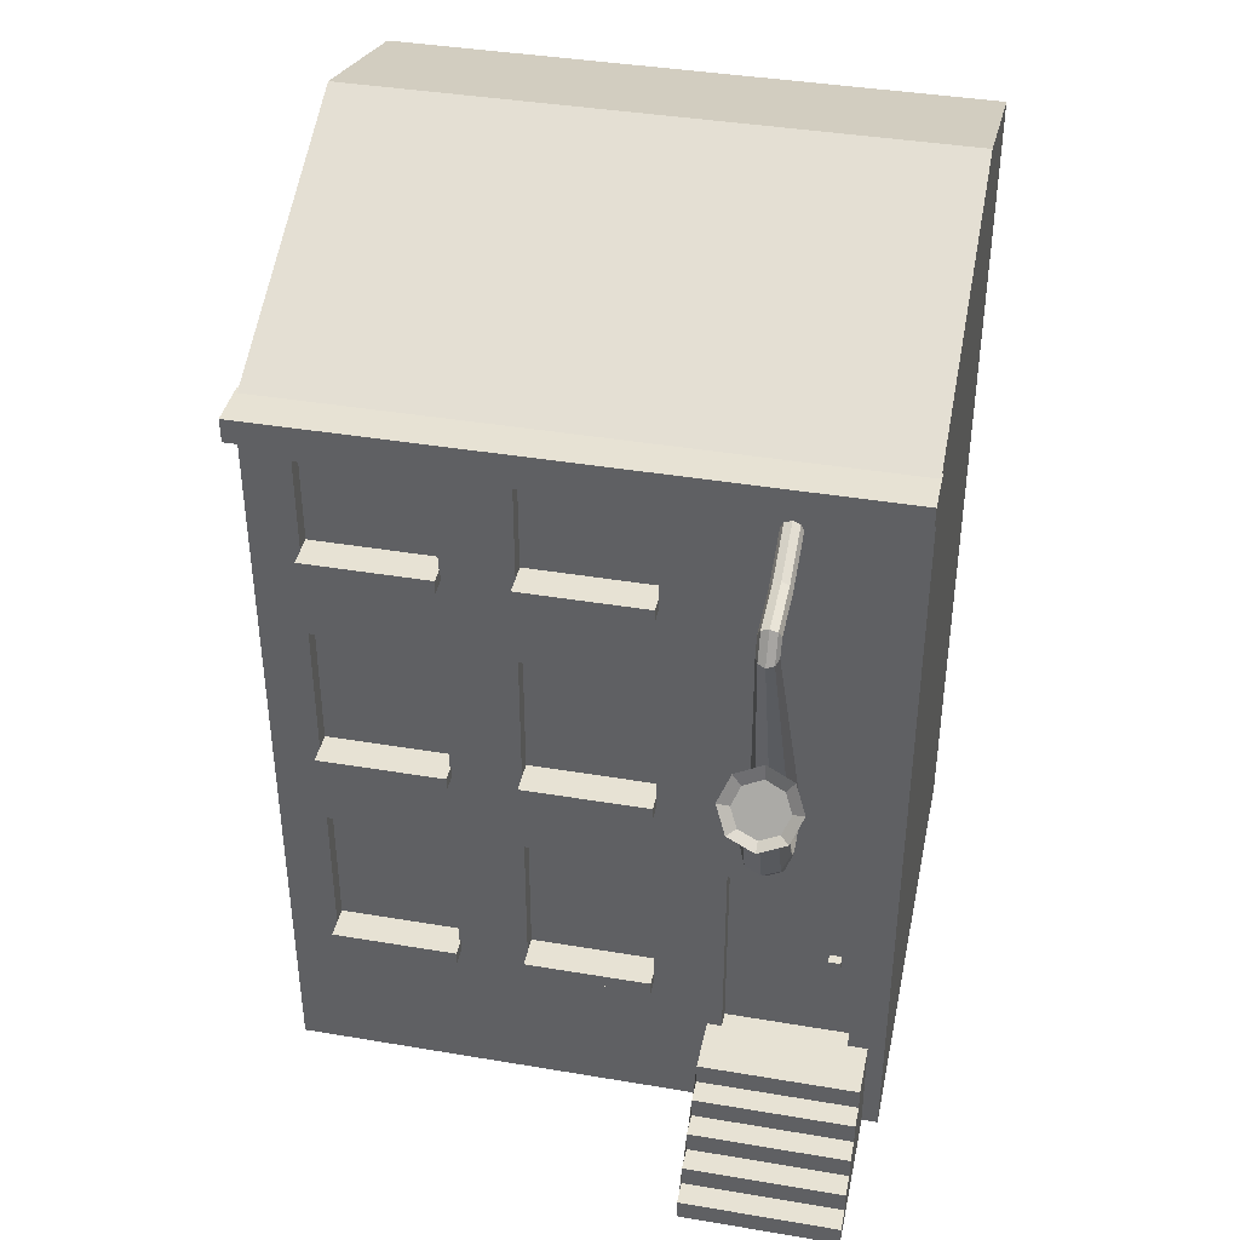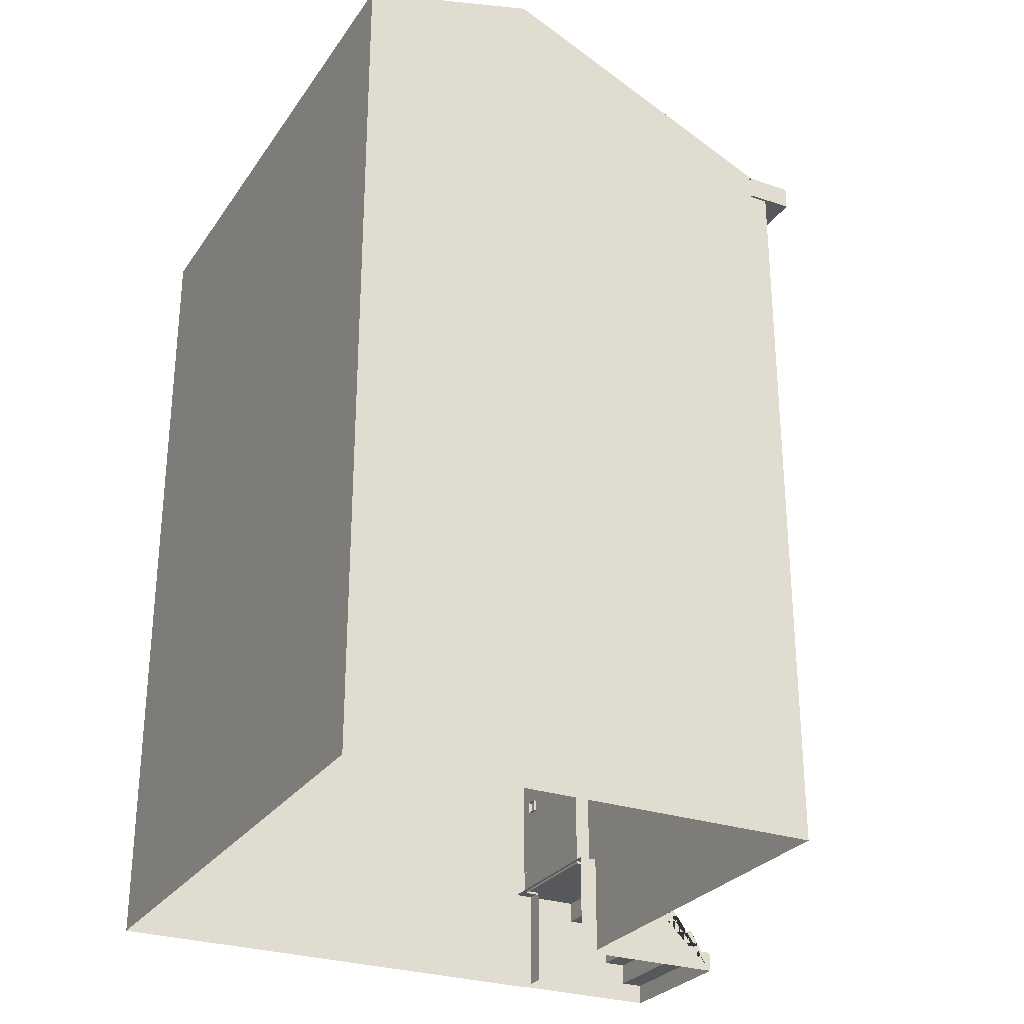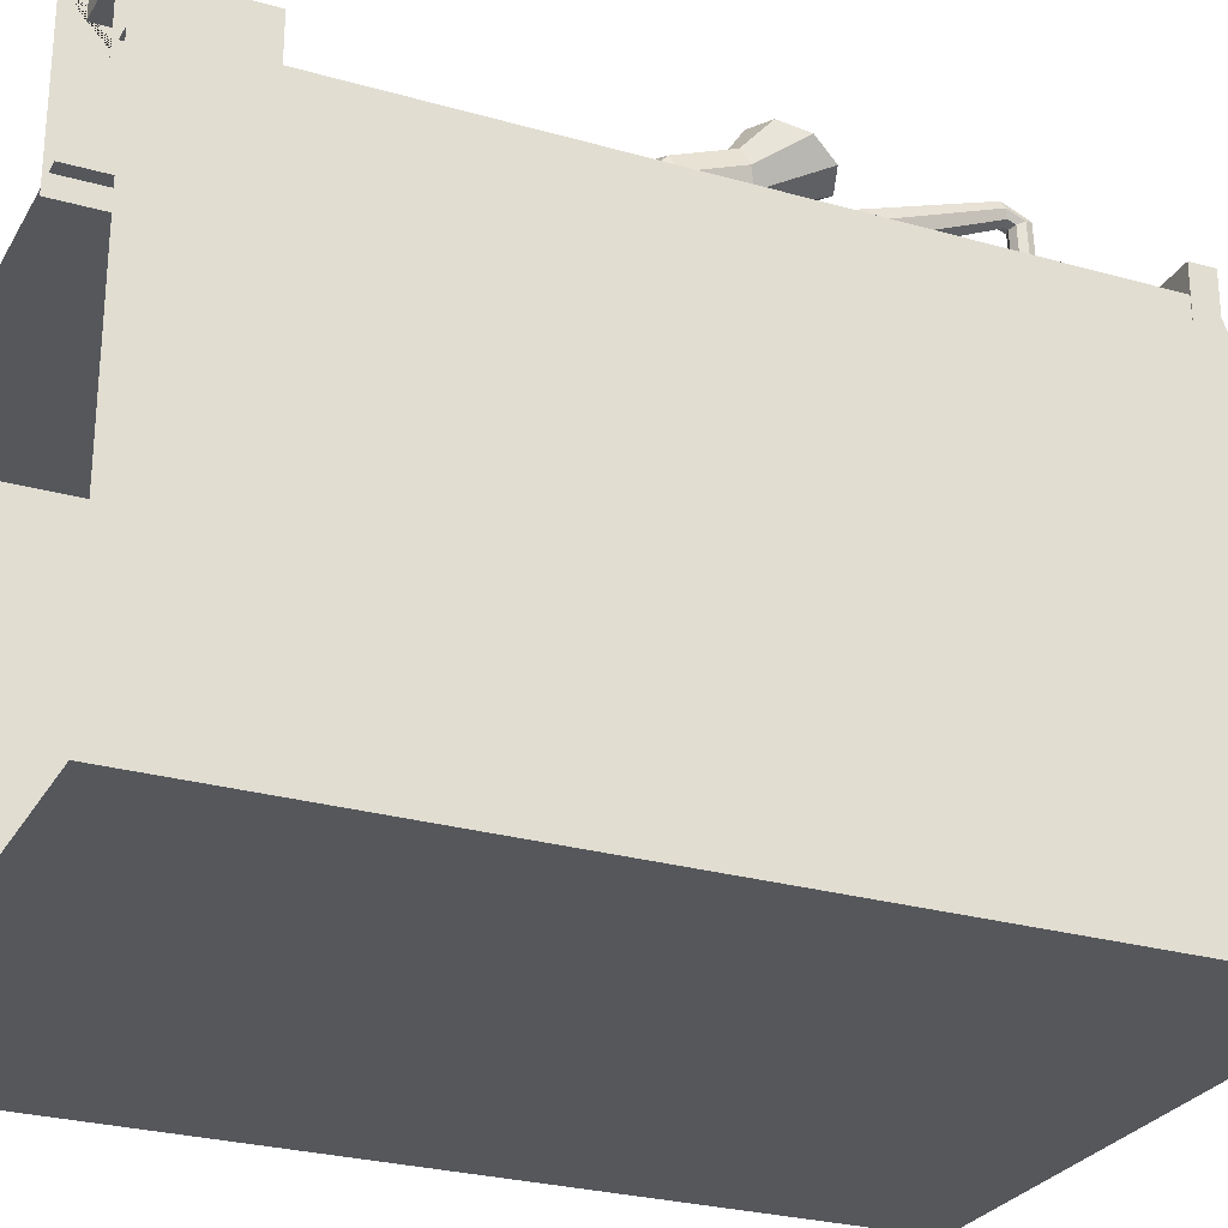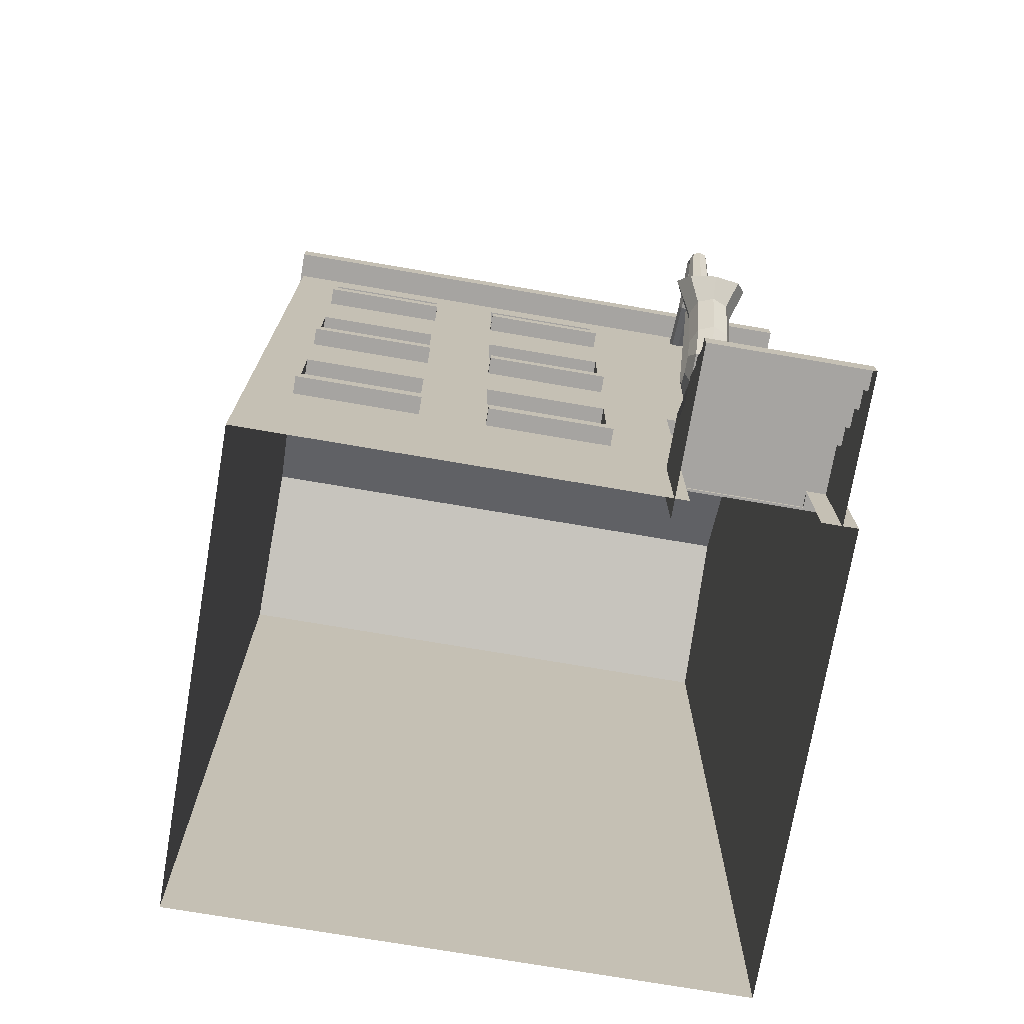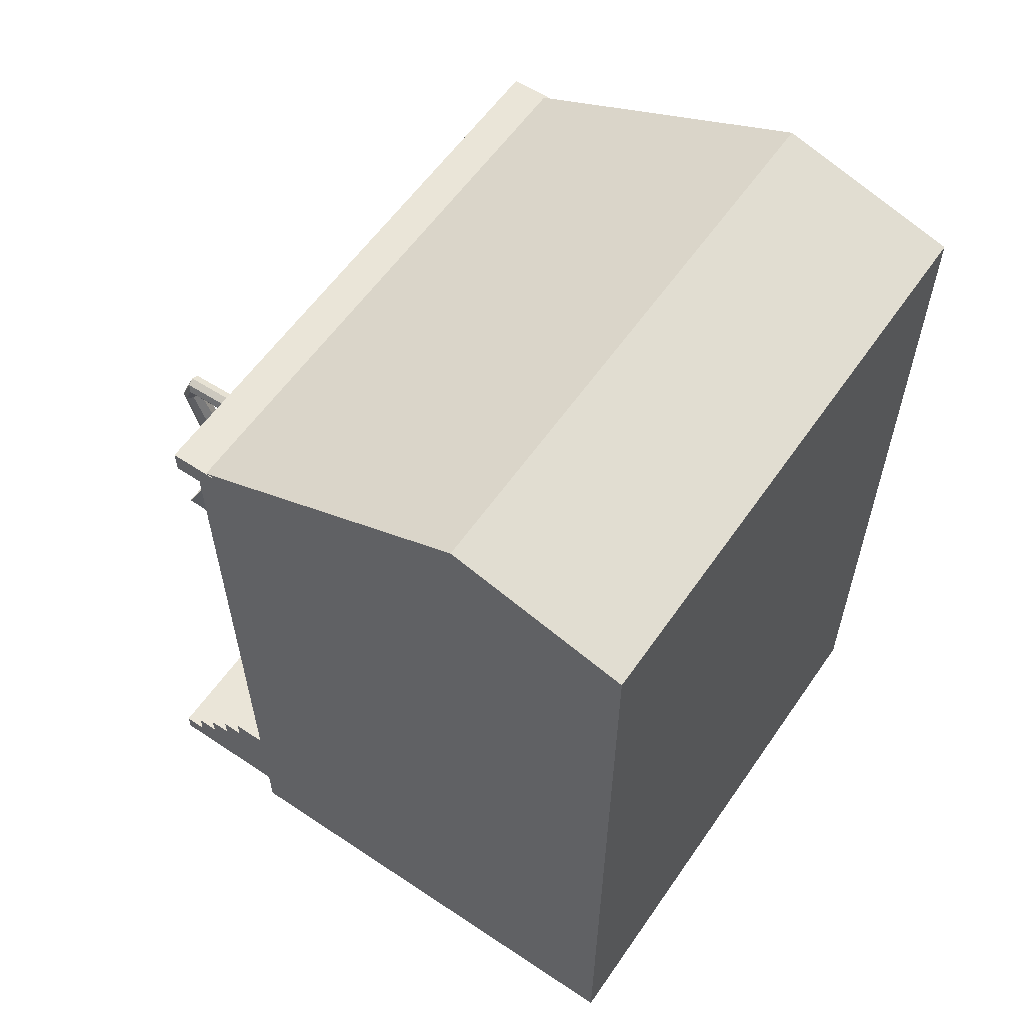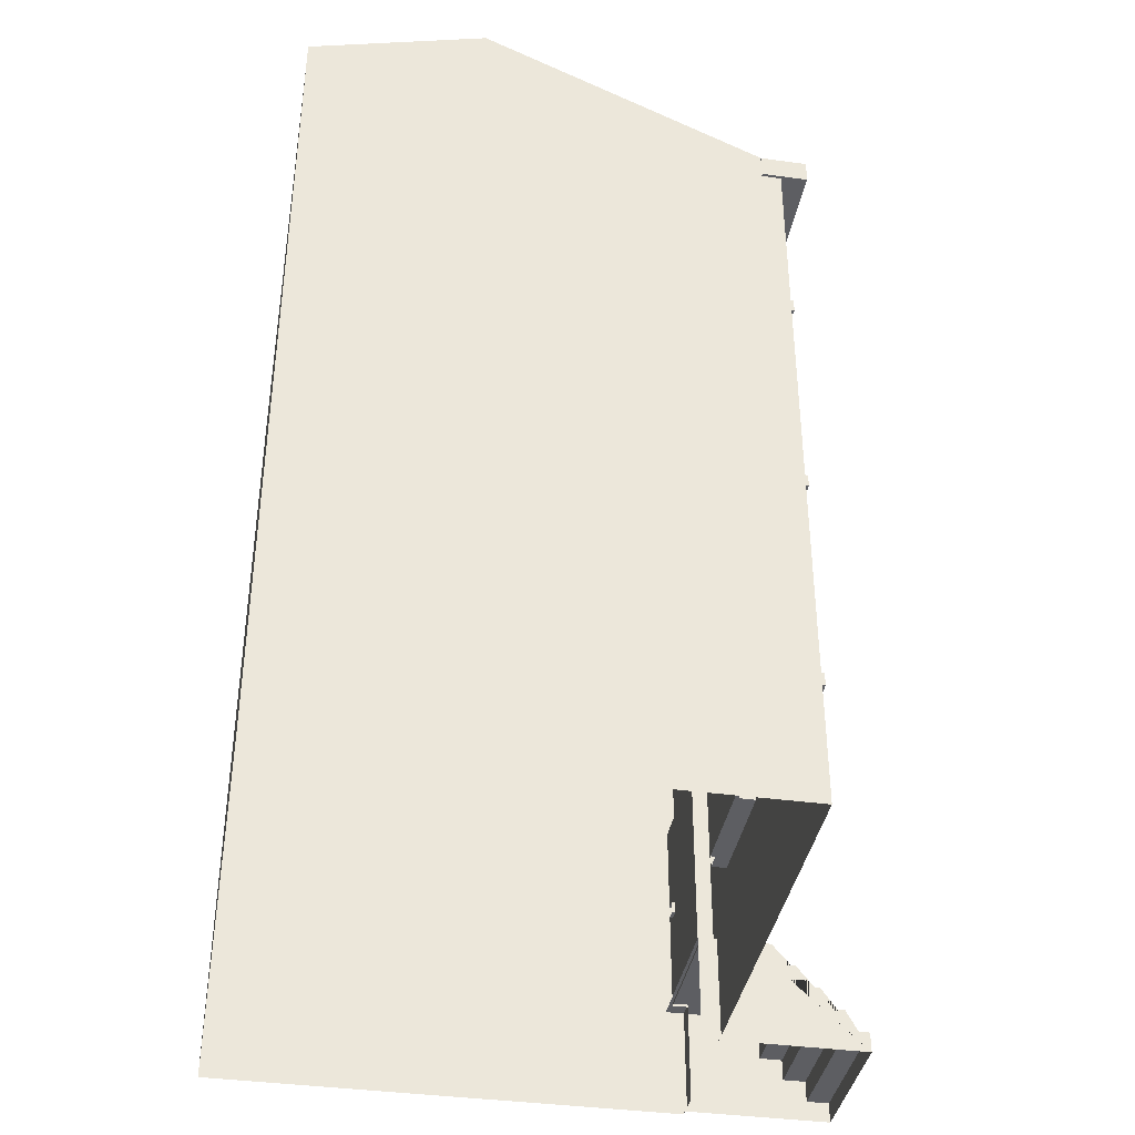
<metadata>
{"format":"obj","ext":"obj","renderer":"f3d","projection":"perspective","resolution":1024,"background":"white","views":[{"elev":39.7,"azim":11.8,"up":"+Y"},{"elev":-27.9,"azim":-117.5,"up":"+Y"},{"elev":-26.9,"azim":66.1,"up":"+Z"},{"elev":-73.5,"azim":-9.7,"up":"+Y"},{"elev":58.8,"azim":124.5,"up":"+Y"},{"elev":-38.4,"azim":-99.8,"up":"+Y"}]}
</metadata>
<code>
o SaksofonJazzDONE
v 2.044 4.391 2.678
v 1.916 6.92 3.664
v 1.976 4.335 2.842
v 1.886 6.895 3.736
v 1.813 4.304 2.919
v 1.813 6.885 3.766
v 1.65 4.335 2.842
v 1.74 6.895 3.736
v 1.582 4.391 2.678
v 1.71 6.92 3.664
v 1.65 4.447 2.515
v 1.74 6.945 3.591
v 1.813 4.47 2.447
v 1.813 6.955 3.561
v 1.976 4.447 2.515
v 1.886 6.945 3.591
v 2.044 4.21 2.68
v 1.976 4.279 2.838
v 1.65 4.279 2.838
v 1.582 4.21 2.68
v 1.65 4.142 2.523
v 1.813 4.113 2.457
v 1.976 4.142 2.523
v 2.044 4.086 2.834
v 1.976 4.239 2.893
v 1.65 4.239 2.893
v 1.582 4.086 2.834
v 1.65 3.933 2.774
v 1.813 3.87 2.749
v 1.976 3.933 2.774
v 2.044 4.095 3.028
v 1.976 4.242 2.954
v 1.65 4.242 2.954
v 1.582 4.095 3.028
v 1.65 3.947 3.101
v 1.813 3.886 3.132
v 1.976 3.947 3.101
v 2.044 4.229 3.165
v 1.976 4.285 3.001
v 1.65 4.285 3.001
v 1.582 4.229 3.165
v 1.65 4.174 3.328
v 1.813 4.151 3.396
v 1.976 4.174 3.328
v 2.044 4.781 3.376
v 1.976 4.837 3.213
v 1.65 4.837 3.213
v 1.582 4.781 3.376
v 1.65 4.725 3.54
v 1.813 4.702 3.607
v 1.976 4.725 3.54
v 1.813 4.855 3.14
v 2.203 5.201 3.656
v 2.089 5.448 3.528
v 1.537 5.448 3.528
v 1.423 5.201 3.656
v 1.537 4.954 3.784
v 1.813 4.852 3.837
v 2.089 4.954 3.784
v 1.813 5.55 3.463
v 1.886 7.153 3.621
v 1.916 7.086 3.592
v 1.813 7.181 3.632
v 1.74 7.153 3.621
v 1.71 7.086 3.592
v 1.74 7.019 3.564
v 1.813 6.991 3.552
v 1.886 7.019 3.564
v 1.886 7.43 2.449
v 1.916 7.359 2.467
v 1.813 7.459 2.442
v 1.74 7.43 2.449
v 1.71 7.359 2.467
v 1.74 7.289 2.485
v 1.813 7.26 2.493
v 1.886 7.289 2.485
v 1.886 7.043 3.025
v 1.916 7.111 3.03
v 1.74 7.043 3.025
v 1.813 7.014 3.023
v 1.74 7.18 3.035
v 1.71 7.111 3.03
v 1.886 7.18 3.035
v 1.813 7.209 3.037
v 2.083 5.149 3.608
v 2.004 5.32 3.52
v 1.622 5.32 3.52
v 1.543 5.149 3.608
v 1.622 4.978 3.697
v 1.813 4.907 3.734
v 2.004 4.978 3.697
v 1.813 5.391 3.474
v -2.528 1.585 2.341
v -2.528 1.72 2.341
v -1.258 1.585 2.341
v -1.258 1.72 2.341
v -2.528 1.585 2.679
v -2.528 1.72 2.679
v -1.258 1.585 2.679
v -1.258 1.72 2.679
v -0.5781 1.585 2.341
v -0.5781 1.72 2.341
v 0.6923 1.585 2.341
v 0.6923 1.72 2.341
v -0.5781 1.585 2.679
v -0.5781 1.72 2.679
v 0.6923 1.585 2.679
v 0.6923 1.72 2.679
v -3 -0 -2.498
v -3 8.794 -2.498
v 2.995 -0 -2.498
v 2.995 8.794 -2.498
v -3 0 2.5
v -3 7.9 2.5
v 2.995 0 2.5
v 2.995 7.9 2.5
v 1.378 0 2.5
v 2.633 0 2.5
v -0.5793 5.465 2.5
v -2.529 5.465 2.5
v -1.271 5.465 2.5
v 0.6876 5.465 2.5
v -0.5793 4.059 2.5
v -2.529 4.059 2.5
v -1.271 4.059 2.5
v 0.6876 4.059 2.5
v -0.5793 3.157 2.5
v -2.529 3.157 2.5
v -1.271 3.157 2.5
v 0.6876 3.157 2.5
v 1.378 3.157 2.5
v 2.633 3.157 2.5
v -0.5793 1.703 2.5
v -2.529 1.703 2.5
v -1.271 1.703 2.5
v 0.6876 1.703 2.5
v 1.378 1.047 2.5
v 2.633 1.047 2.5
v -0.5793 7.395 2.5
v -2.529 7.395 2.5
v -1.271 7.395 2.5
v 0.6876 7.395 2.5
v -0.5793 6.411 2.5
v -2.529 6.411 2.5
v -1.271 6.411 2.5
v 0.6876 6.411 2.5
v -1.271 5.465 2.336
v -2.529 5.465 2.336
v 0.6876 5.465 2.336
v -0.5793 5.465 2.336
v -0.5793 4.059 2.336
v -2.529 4.059 2.336
v -1.271 4.059 2.336
v 0.6876 4.059 2.336
v 2.633 3.157 2.336
v 1.378 3.157 2.336
v -1.271 3.157 2.336
v -2.529 3.157 2.336
v 0.6876 3.157 2.336
v -0.5793 3.157 2.336
v -0.5793 1.703 2.336
v -2.529 1.703 2.336
v -1.271 1.703 2.336
v 0.6876 1.703 2.336
v 1.378 1.047 2.336
v 2.633 1.047 2.336
v -1.271 7.395 2.336
v -2.529 7.395 2.336
v 0.6876 7.395 2.336
v -0.5793 7.395 2.336
v -0.5793 6.411 2.336
v -2.529 6.411 2.336
v -1.271 6.411 2.336
v 0.6876 6.411 2.336
v 2.995 9.323 -0.6399
v -3 9.323 -0.6399
v -3 1.039 2.5
v -3 1.041 -2.498
v 2.995 1.046 2.5
v 2.995 1.046 -2.498
v 2.372 2.02 2.301
v 2.372 2.142 2.301
v 2.495 2.02 2.301
v 2.495 2.142 2.301
v 2.372 2.02 2.432
v 2.372 2.142 2.432
v 2.495 2.02 2.432
v 2.495 2.142 2.432
v 1.23 -0.04456 2.305
v 1.23 1.074 2.305
v 2.831 -0.04456 2.305
v 2.831 1.074 2.305
v 1.23 -0.04456 4.017
v 2.831 -0.04456 4.017
v 1.23 0.1697 4.017
v 1.23 0.1697 3.778
v 1.23 0.3957 3.778
v 1.23 0.3957 3.539
v 1.23 0.6217 3.539
v 1.23 0.6217 3.301
v 1.23 0.8476 3.301
v 1.23 0.8476 3.062
v 1.23 1.074 3.062
v 2.831 0.1697 4.017
v 2.831 1.074 3.062
v 2.831 0.8476 3.062
v 2.831 0.8476 3.301
v 2.831 0.6217 3.301
v 2.831 0.6217 3.539
v 2.831 0.3957 3.539
v 2.831 0.3957 3.778
v 2.831 0.1697 3.778
v -2.528 3.934 2.184
v -2.528 4.069 2.184
v -1.258 3.934 2.184
v -1.258 4.069 2.184
v -2.528 3.934 2.677
v -2.528 4.069 2.677
v -1.258 3.934 2.677
v -1.258 4.069 2.677
v -0.5781 3.934 2.184
v -0.5781 4.069 2.184
v 0.6923 3.934 2.184
v 0.6923 4.069 2.184
v -0.5781 3.934 2.677
v -0.5781 4.069 2.677
v 0.6923 3.934 2.677
v 0.6923 4.069 2.677
v -2.528 6.288 2.184
v -2.528 6.423 2.184
v -1.258 6.288 2.184
v -1.258 6.423 2.184
v -2.528 6.288 2.677
v -2.528 6.423 2.677
v -1.258 6.288 2.677
v -1.258 6.423 2.677
v -0.5781 6.288 2.184
v -0.5781 6.423 2.184
v 0.6923 6.288 2.184
v 0.6923 6.423 2.184
v -0.5781 6.288 2.677
v -0.5781 6.423 2.677
v 0.6923 6.288 2.677
v 0.6923 6.423 2.677
v -3.029 7.714 2.294
v -3.029 7.956 2.294
v 3.002 7.714 2.294
v 3.002 7.956 2.294
v -3.029 7.714 2.774
v -3.029 7.956 2.774
v 3.002 7.714 2.774
v 3.002 7.956 2.774
f 1 2 4 3
f 3 4 6 5
f 5 6 8 7
f 7 8 10 9
f 9 10 12 11
f 11 12 14 13
f 14 12 66 67
f 13 14 16 15
f 15 16 2 1
f 3 5 18
f 19 20 27 26
f 9 11 21 20
f 15 1 17 23
f 1 3 18 17
f 5 7 19
f 11 13 22 21
f 7 9 20 19
f 13 15 23 22
f 25 5 32
f 18 5 25
f 22 23 30 29
f 20 21 28 27
f 5 19 26
f 17 18 25 24
f 23 17 24 30
f 21 22 29 28
f 37 31 38 44
f 29 30 37 36
f 27 28 35 34
f 24 25 32 31
f 5 26 33
f 30 24 31 37
f 28 29 36 35
f 26 27 34 33
f 39 5 52 46
f 35 36 43 42
f 33 34 41 40
f 32 5 39
f 36 37 44 43
f 34 35 42 41
f 31 32 39 38
f 5 33 40
f 52 47 55 60
f 43 44 51 50
f 41 42 49 48
f 38 39 46 45
f 5 40 47 52
f 44 38 45 51
f 42 43 50 49
f 40 41 48 47
f 53 54 86 85
f 51 45 53 59
f 49 50 58 57
f 47 48 56 55
f 46 52 60 54
f 50 51 59 58
f 48 49 57 56
f 45 46 54 53
f 78 77 76 70
f 10 8 64 65
f 16 14 67 68
f 6 4 61 63
f 12 10 65 66
f 2 16 68 62
f 4 2 62 61
f 8 6 63 64
f 80 79 74 75
f 82 81 72 73
f 84 83 69 71
f 77 80 75 76
f 79 82 73 74
f 81 84 71 72
f 83 78 70 69
f 61 62 78 83
f 64 63 84 81
f 66 65 82 79
f 68 67 80 77
f 63 61 83 84
f 65 64 81 82
f 67 66 79 80
f 62 68 77 78
f 85 86 92 87 88 89 90 91
f 60 55 87 92
f 59 53 85 91
f 57 58 90 89
f 55 56 88 87
f 54 60 92 86
f 58 59 91 90
f 56 57 89 88
f 95 96 100 99
f 99 100 98 97
f 97 98 94 93
f 95 99 97 93
f 100 96 94 98
f 103 104 108 107
f 107 108 106 105
f 105 106 102 101
f 103 107 105 101
f 108 104 102 106
f 114 176 110
f 175 112 110 176
f 142 116 114 139
f 141 114 140
f 139 114 141
f 146 142 169 174
f 109 178 110 112 180 111
f 123 119 121 125
f 129 128 158 157
f 142 139 170 169
f 113 177 178 109
f 124 120 114 177
f 128 124 177
f 130 126 123 127
f 129 125 124 128
f 127 123 125 129
f 115 179 138
f 137 131 130 136
f 133 127 129 135
f 145 141 167 173
f 143 146 174 171
f 134 128 177
f 117 137 177 113
f 115 138 118
f 143 139 141 145
f 127 133 161 160
f 140 144 172 168
f 144 140 114
f 120 144 114
f 122 146 143 119
f 121 145 144 120
f 119 143 145 121
f 153 147 148 152
f 154 149 150 151
f 166 155 156 165
f 163 157 158 162
f 164 159 160 161
f 173 167 168 172
f 174 169 170 171
f 128 134 162 158
f 119 123 151 150
f 144 145 173 172
f 133 136 164 161
f 135 129 157 163
f 130 127 160 159
f 121 120 148 147
f 136 130 159 164
f 120 124 152 148
f 134 135 163 162
f 123 126 154 151
f 125 121 147 153
f 131 137 165 156
f 122 119 150 149
f 142 146 116
f 126 122 149 154
f 124 125 153 152
f 138 132 155 166
f 139 143 171 170
f 132 131 156 155
f 141 140 168 167
f 111 180 179 115
f 116 175 176 114
f 112 175 116
f 177 137 133 135
f 137 136 133
f 177 135 134
f 178 177 114 110
f 138 179 132
f 179 180 112 116
f 183 184 188 187
f 187 188 186 185
f 185 186 182 181
f 183 187 185 181
f 188 184 182 186
f 193 195 196 197 198 199 200 201 202 203 190 189
f 191 192 205 206 207 208 209 210 211 212 204 194
f 194 204 195 193
f 192 190 203 205
f 205 203 202 206
f 206 202 201 207
f 207 201 200 208
f 208 200 199 209
f 209 199 198 210
f 210 198 197 211
f 211 197 196 212
f 212 196 195 204
f 215 216 220 219
f 219 220 218 217
f 217 218 214 213
f 215 219 217 213
f 220 216 214 218
f 223 224 228 227
f 227 228 226 225
f 225 226 222 221
f 223 227 225 221
f 228 224 222 226
f 231 232 236 235
f 235 236 234 233
f 233 234 230 229
f 231 235 233 229
f 236 232 230 234
f 239 240 244 243
f 243 244 242 241
f 241 242 238 237
f 239 243 241 237
f 244 240 238 242
f 247 248 252 251
f 251 252 250 249
f 249 250 246 245
f 247 251 249 245
f 252 248 246 250
f 130 131 126
f 126 131 132 122
f 179 116 132
f 146 122 132 116

</code>
